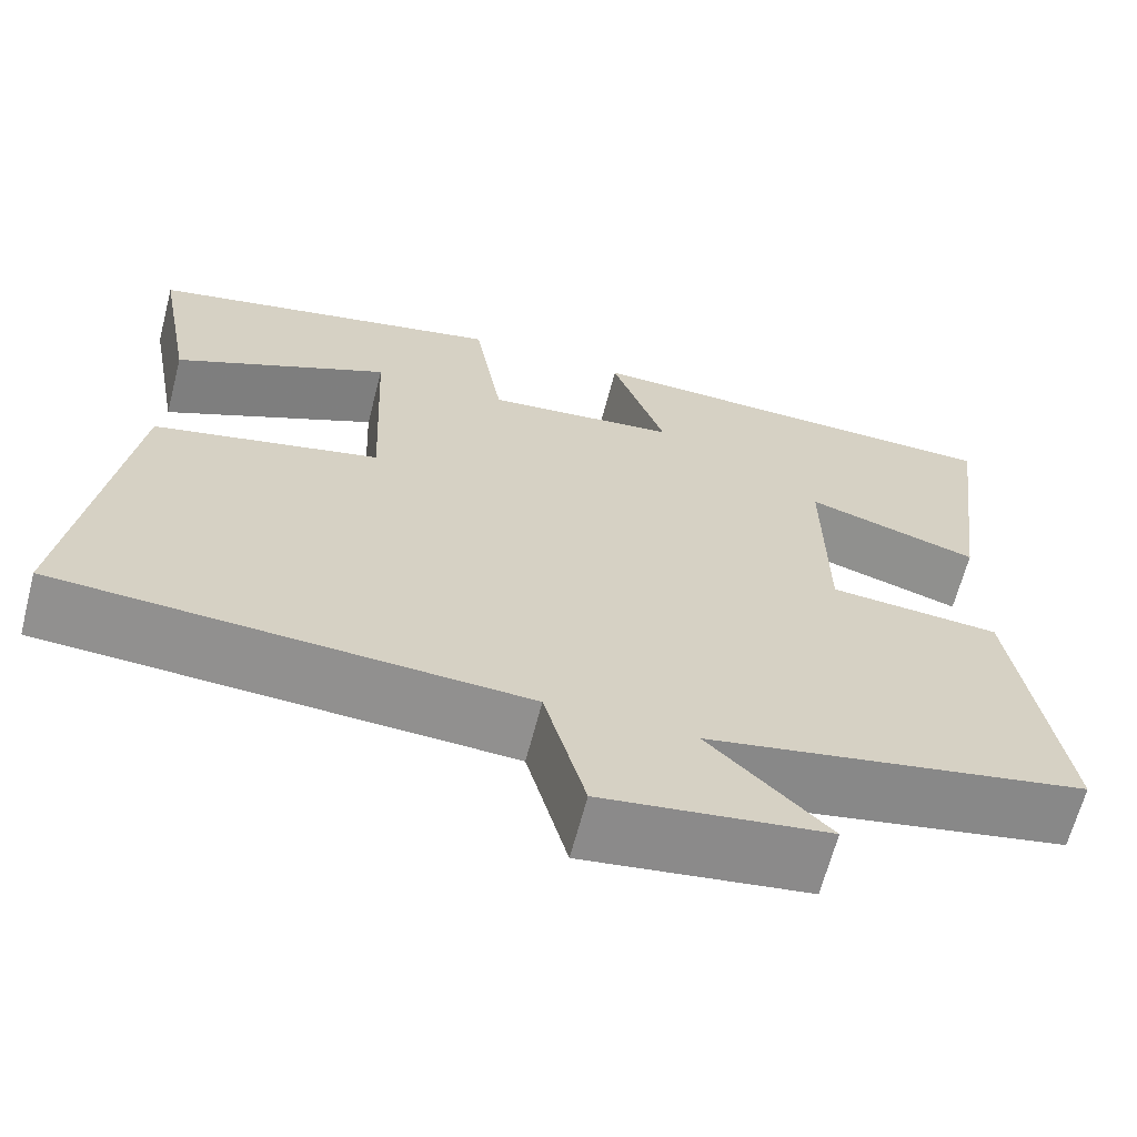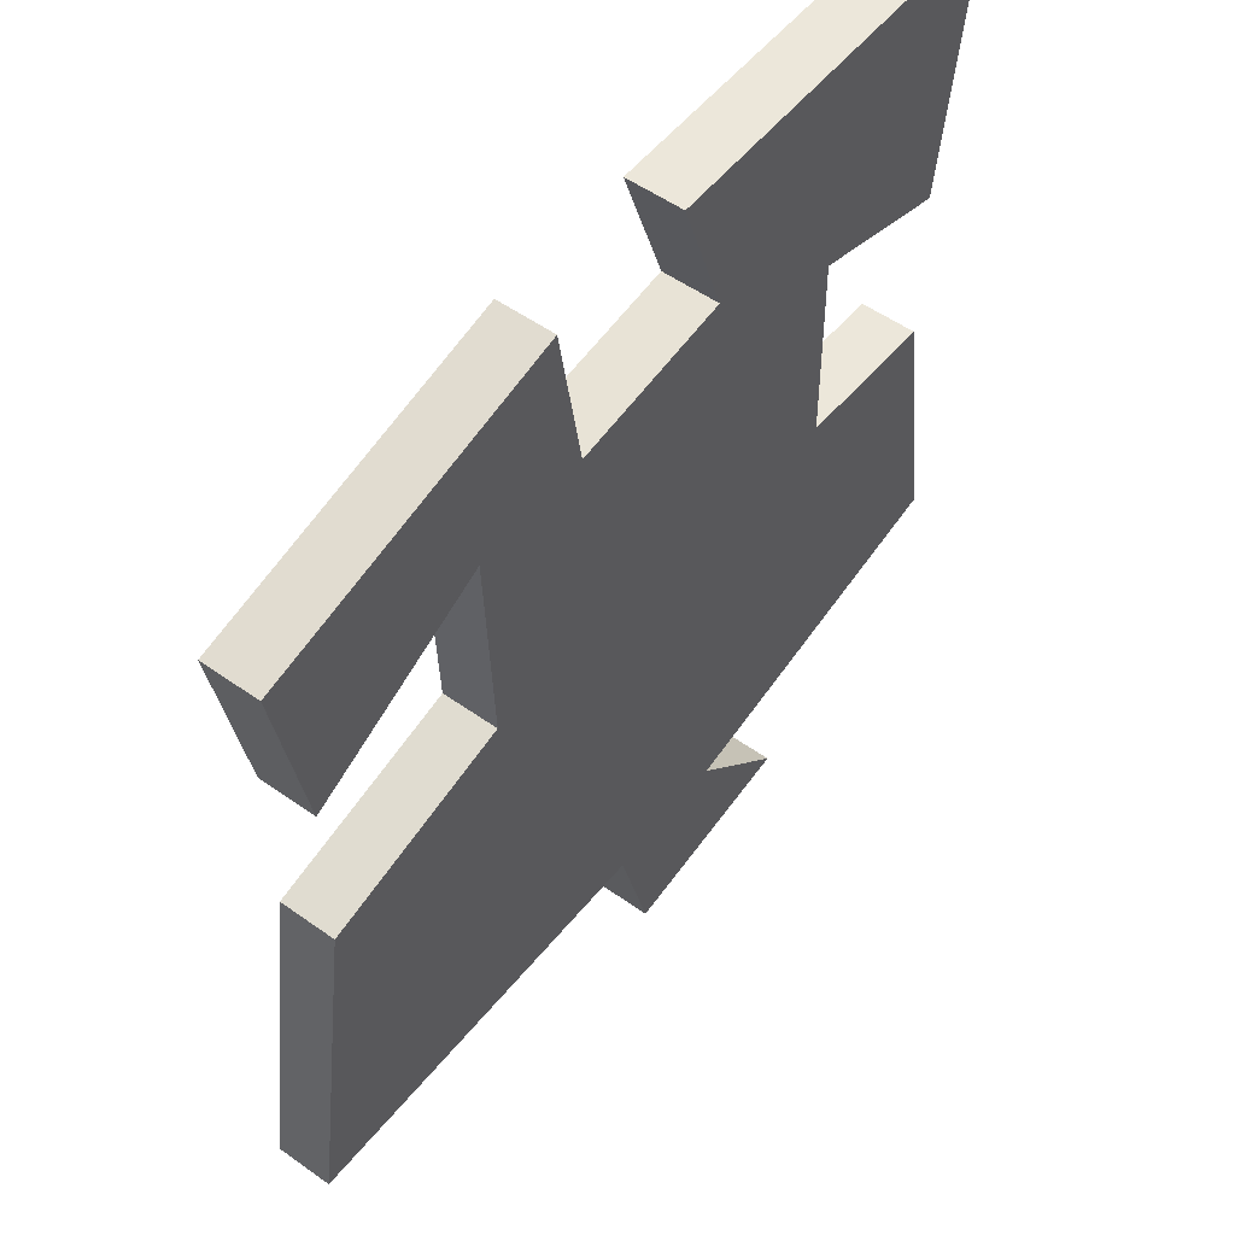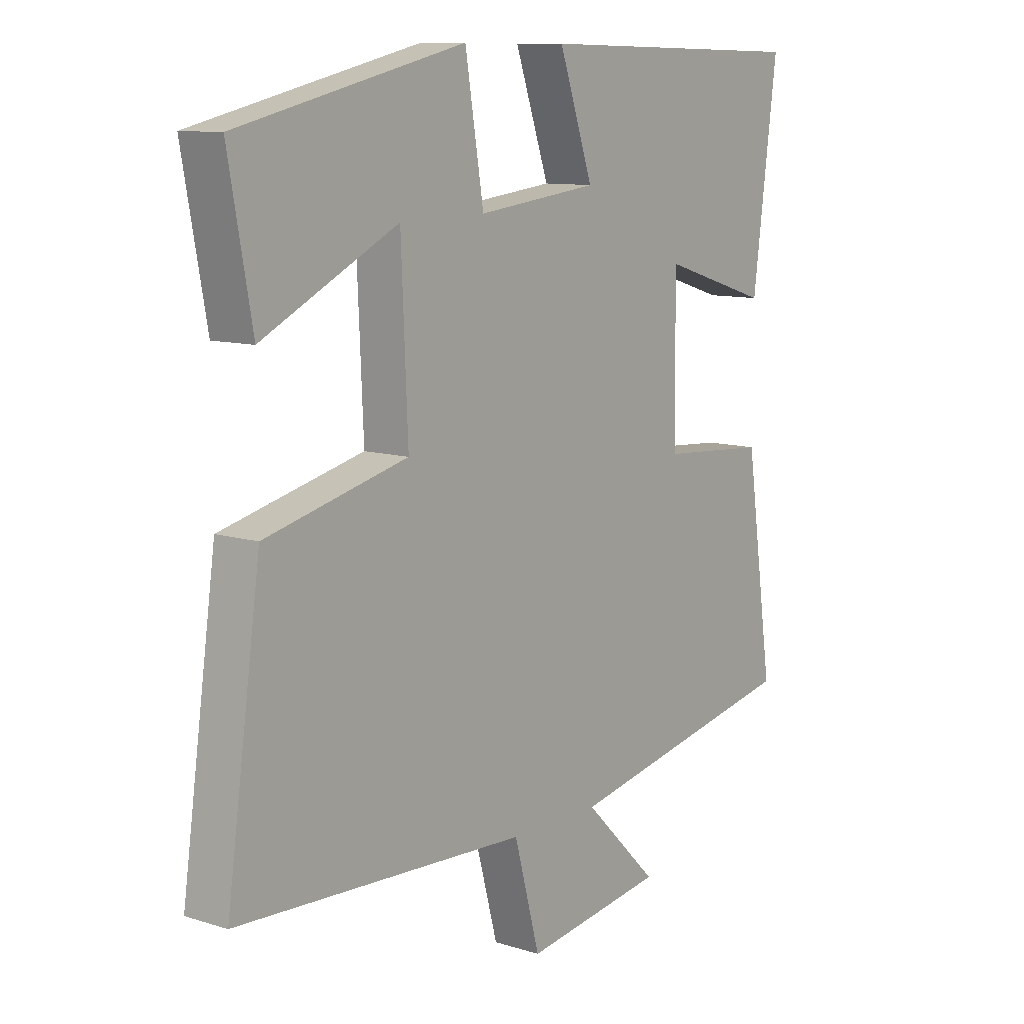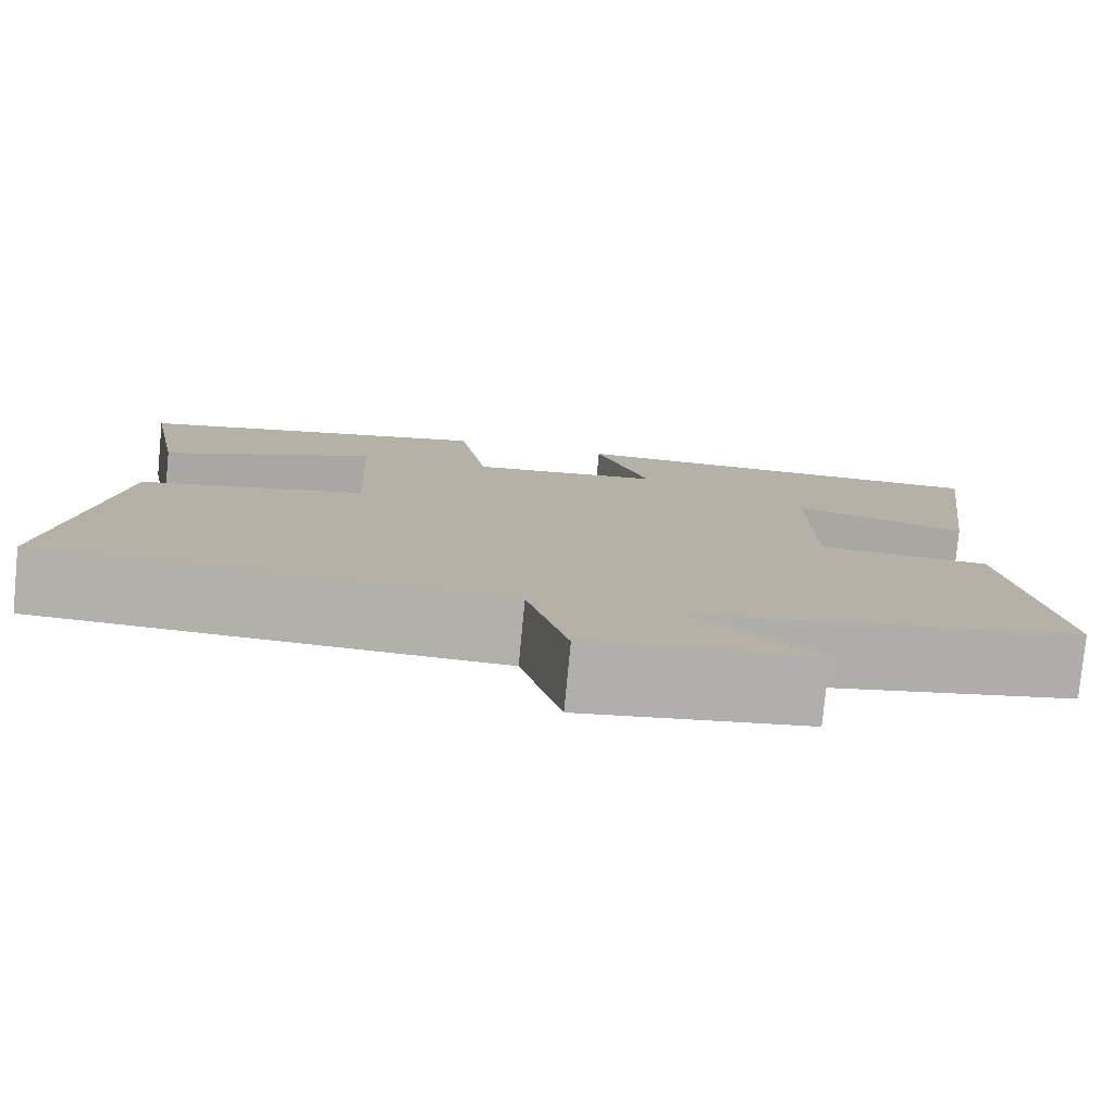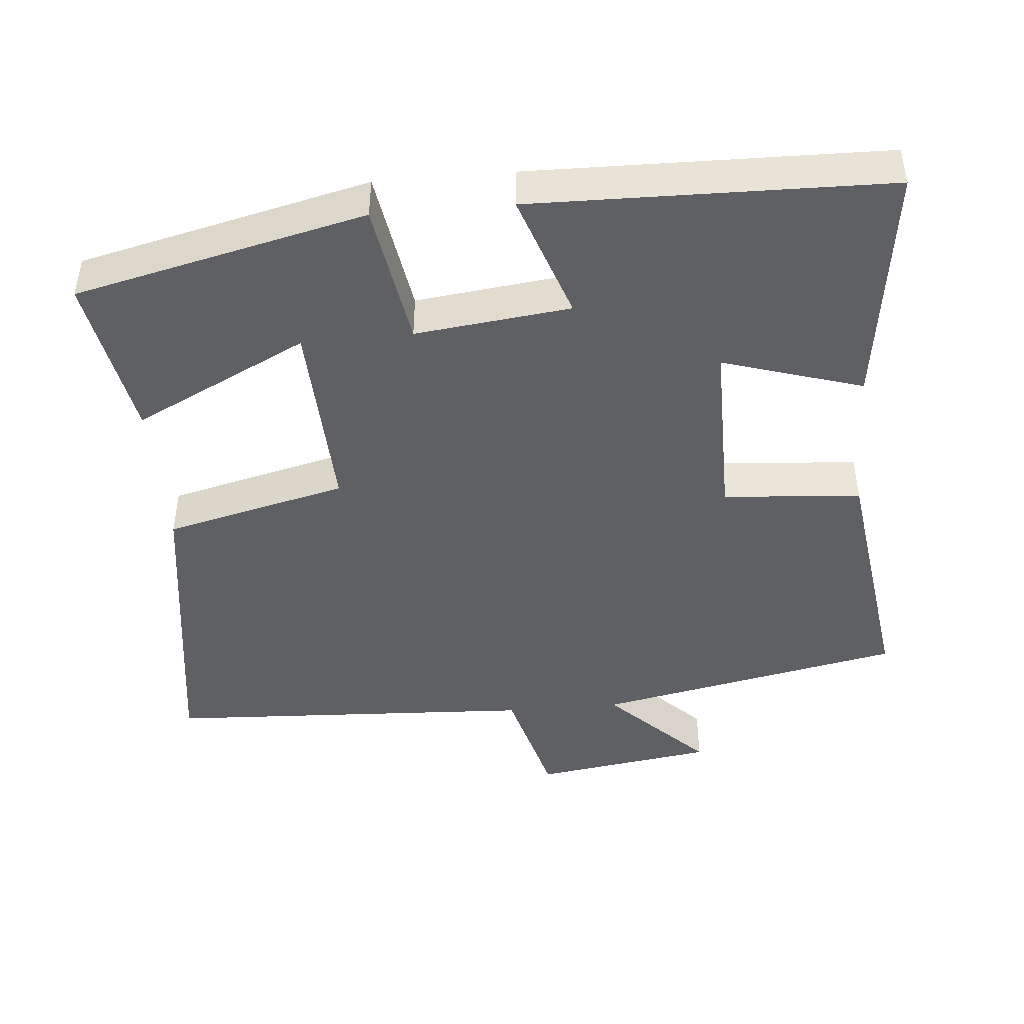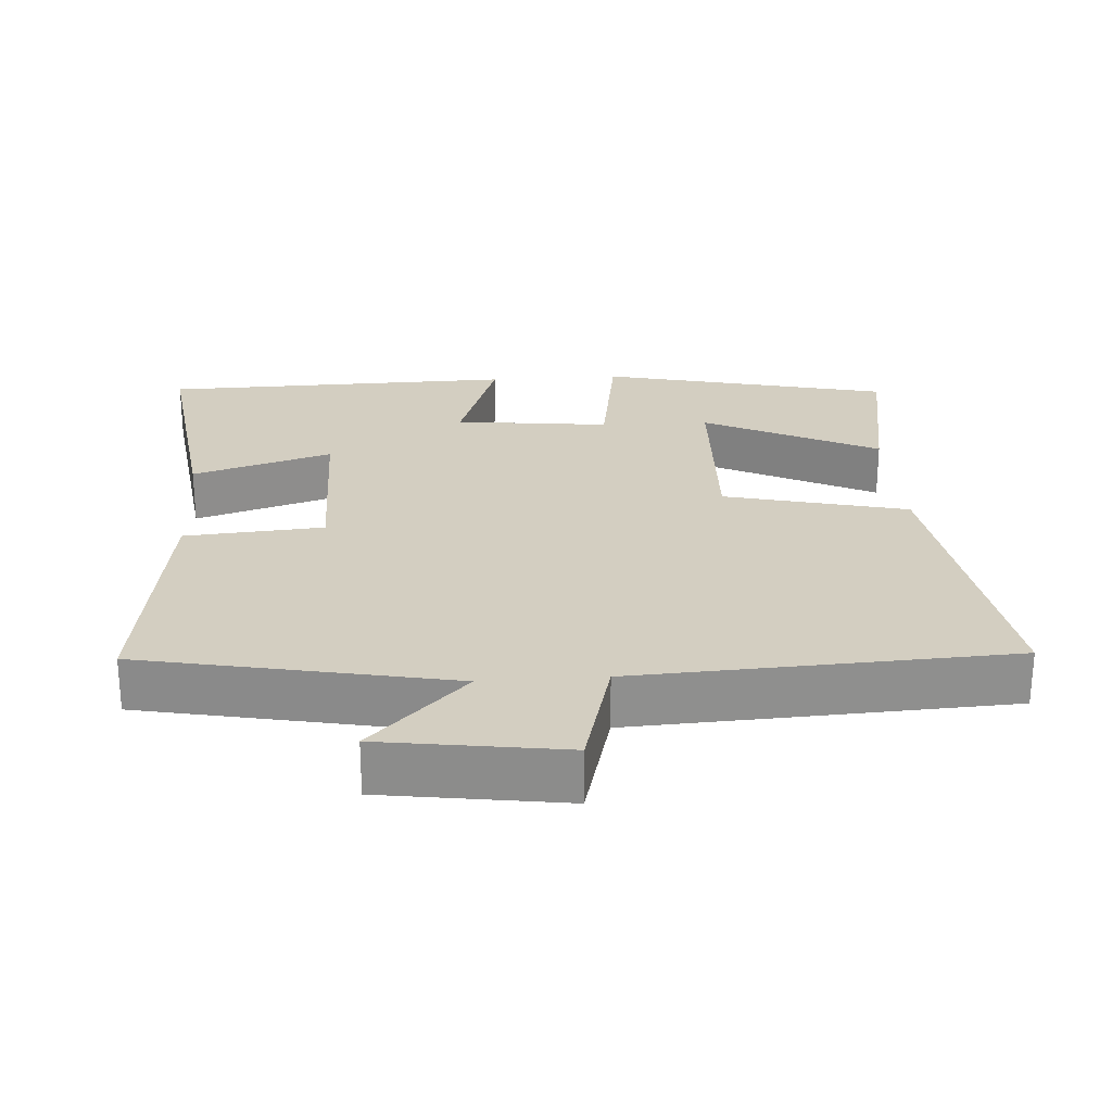
<metadata>
{"format":"obj","ext":"obj","renderer":"f3d","projection":"perspective","resolution":1024,"background":"white","views":[{"elev":-65.4,"azim":-14.6,"up":"+Z"},{"elev":53.5,"azim":-52.8,"up":"+Z"},{"elev":10.3,"azim":-51.7,"up":"+Z"},{"elev":-78.8,"azim":-5.5,"up":"+Z"},{"elev":-44.9,"azim":4.9,"up":"+Y"},{"elev":25.3,"azim":175.9,"up":"+Y"}]}
</metadata>
<code>
v 0.544 0.07 0.492
v 0.5 0.07 0.152
v 0.305 0.07 0.212
v 0.307 0.07 -0.046
v 0.5 0.07 -0.06
v 0.551 0.07 -0.412
v 0.123 0.07 -0.5
v 0.257 0.07 -0.633
v 0.005 0.07 -0.671
v -0.041 0.07 -0.5
v -0.561 0.07 -0.476
v -0.5 0.07 -0.044
v -0.246 0.07 0.019
v -0.258 0.07 0.295
v -0.5 0.07 0.174
v -0.542 0.07 0.404
v -0.138 0.07 0.5
v -0.105 0.07 0.298
v 0.111 0.07 0.324
v 0.05 0.07 0.5
v 0.544 0 0.492
v 0.5 0 0.152
v 0.305 0 0.212
v 0.307 0 -0.046
v 0.5 0 -0.06
v 0.551 0 -0.412
v 0.123 0 -0.5
v 0.257 0 -0.633
v 0.005 0 -0.671
v -0.041 0 -0.5
v -0.561 0 -0.476
v -0.5 0 -0.044
v -0.246 0 0.019
v -0.258 0 0.295
v -0.5 0 0.174
v -0.542 0 0.404
v -0.138 0 0.5
v -0.105 0 0.298
v 0.111 0 0.324
v 0.05 0 0.5
f 19 20 1 2
f 16 17 18
f 14 15 16
f 14 16 18
f 13 14 18
f 10 11 12 13
f 10 13 18 19
f 7 8 9 10
f 4 5 6 7
f 3 4 7 10
f 19 2 3
f 3 10 19
f 22 21 40 39
f 38 37 36
f 36 35 34
f 38 36 34
f 38 34 33
f 33 32 31 30
f 39 38 33 30
f 30 29 28 27
f 27 26 25 24
f 30 27 24 23
f 23 22 39
f 39 30 23
f 1 21 22 2
f 2 22 23 3
f 3 23 24 4
f 4 24 25 5
f 5 25 26 6
f 6 26 27 7
f 7 27 28 8
f 8 28 29 9
f 9 29 30 10
f 10 30 31 11
f 11 31 32 12
f 12 32 33 13
f 13 33 34 14
f 14 34 35 15
f 15 35 36 16
f 16 36 37 17
f 17 37 38 18
f 18 38 39 19
f 19 39 40 20
f 20 40 21 1

</code>
